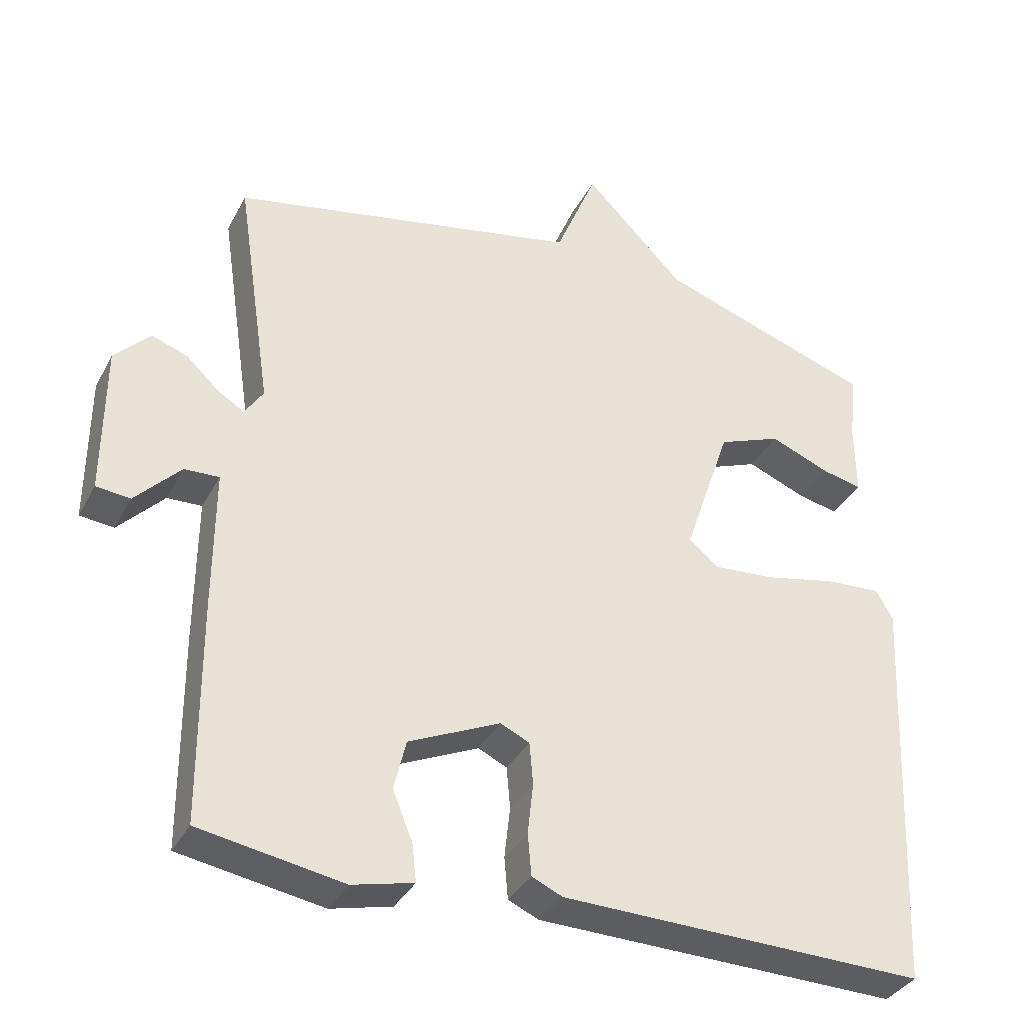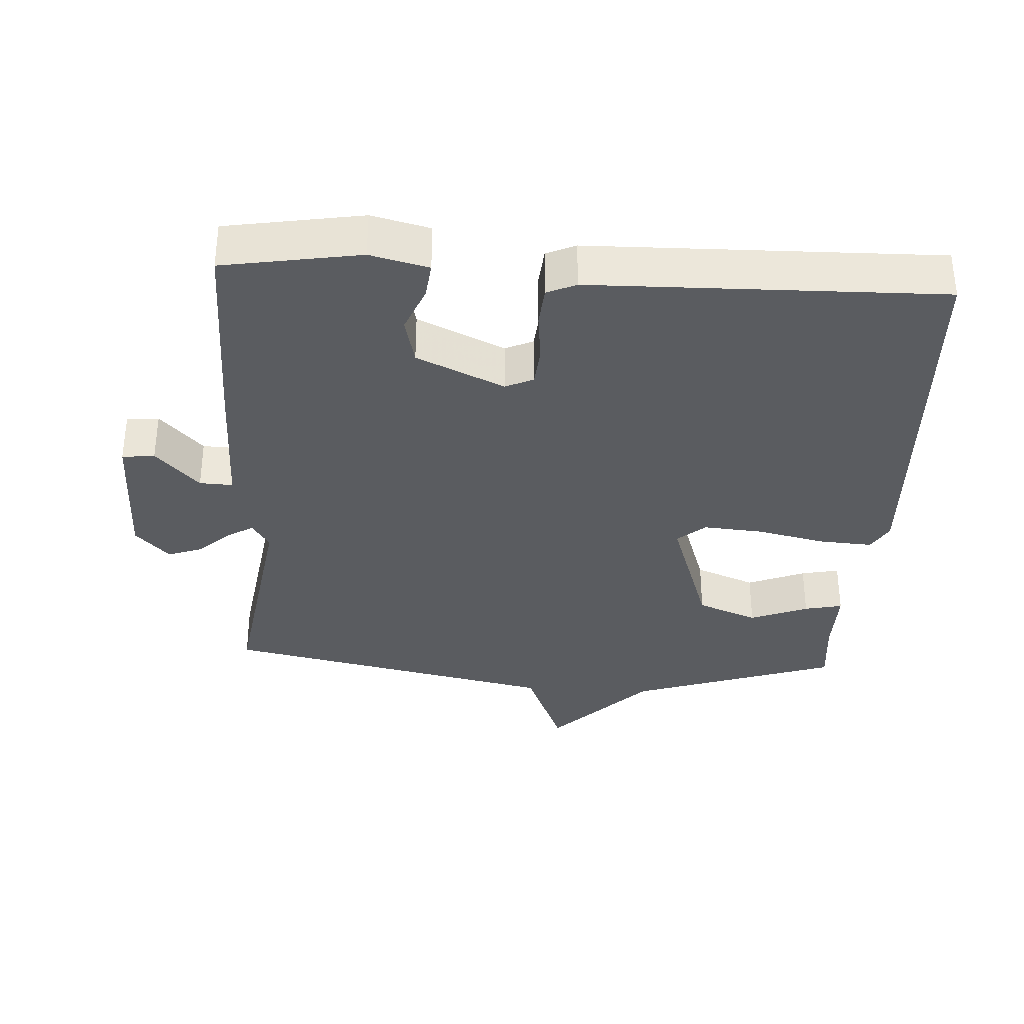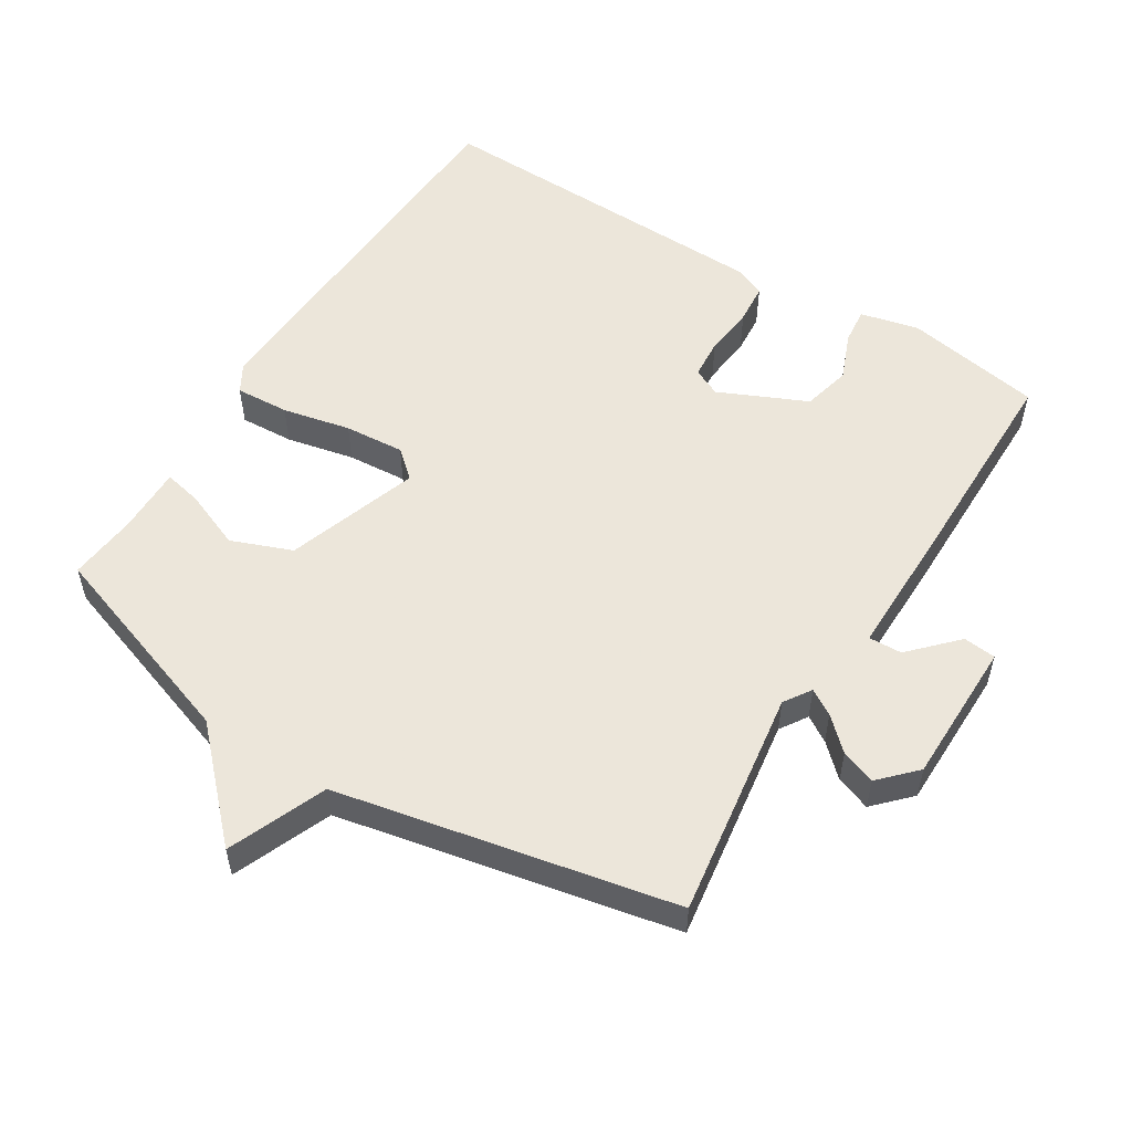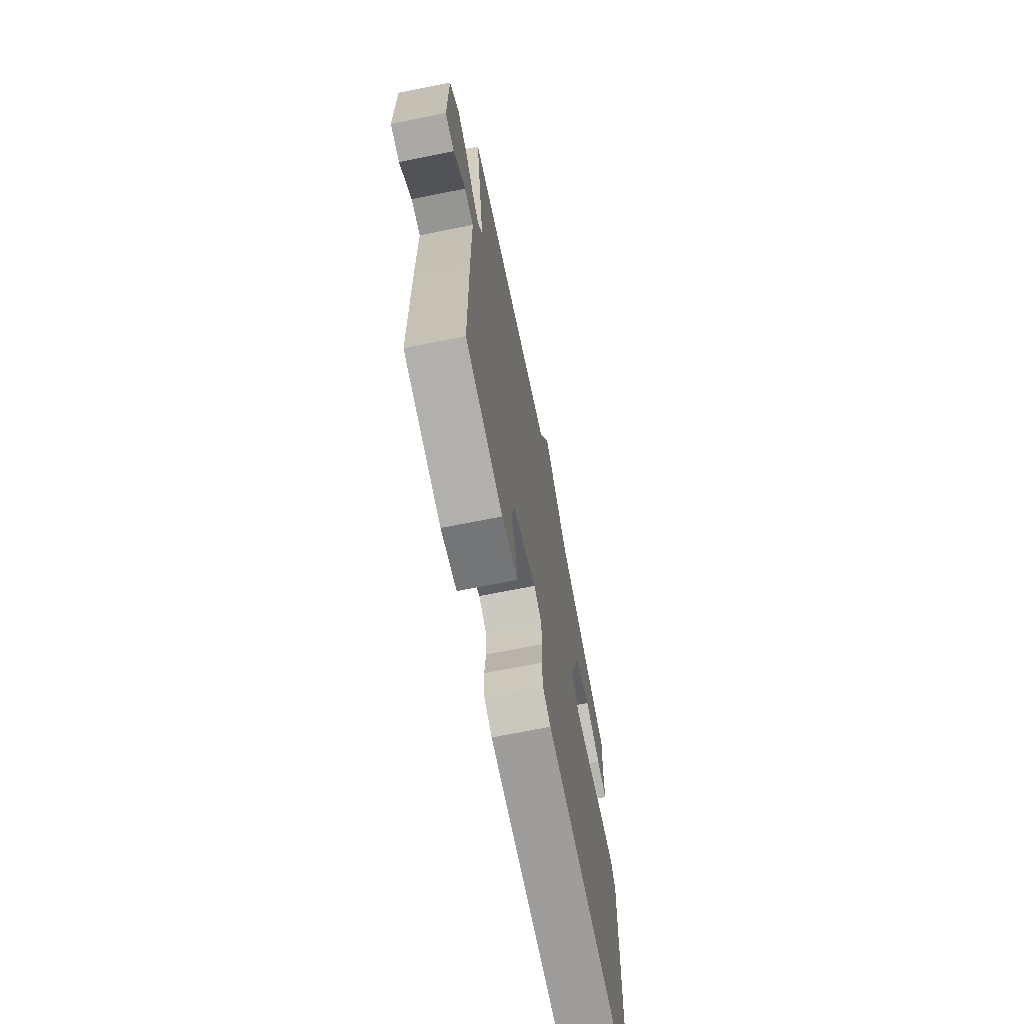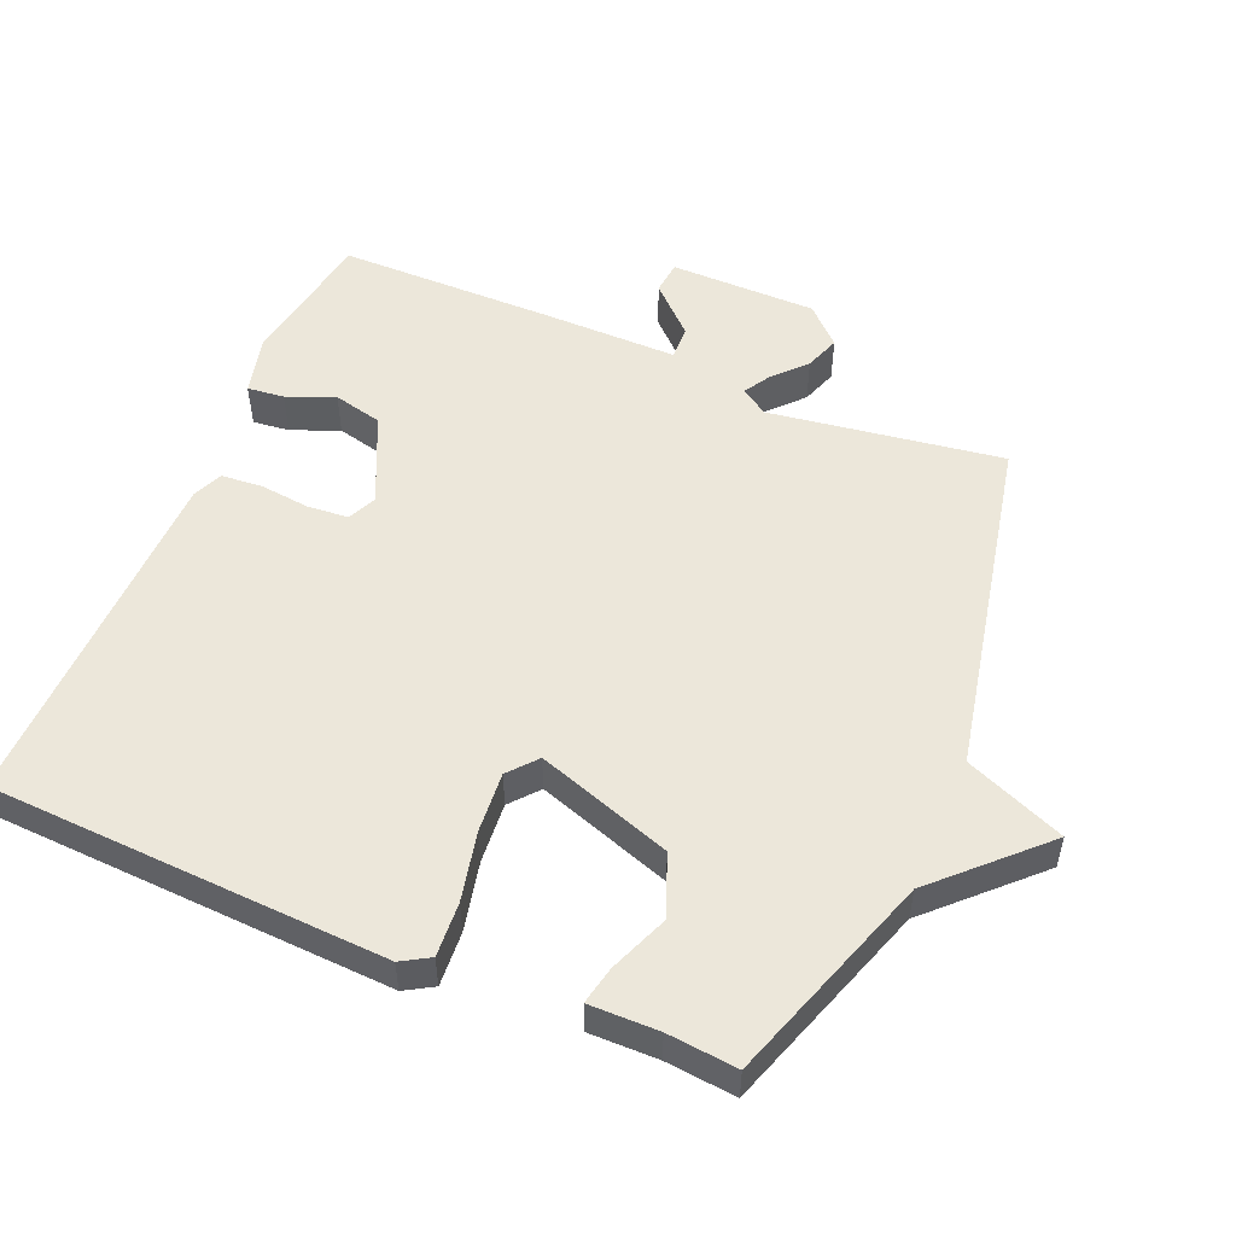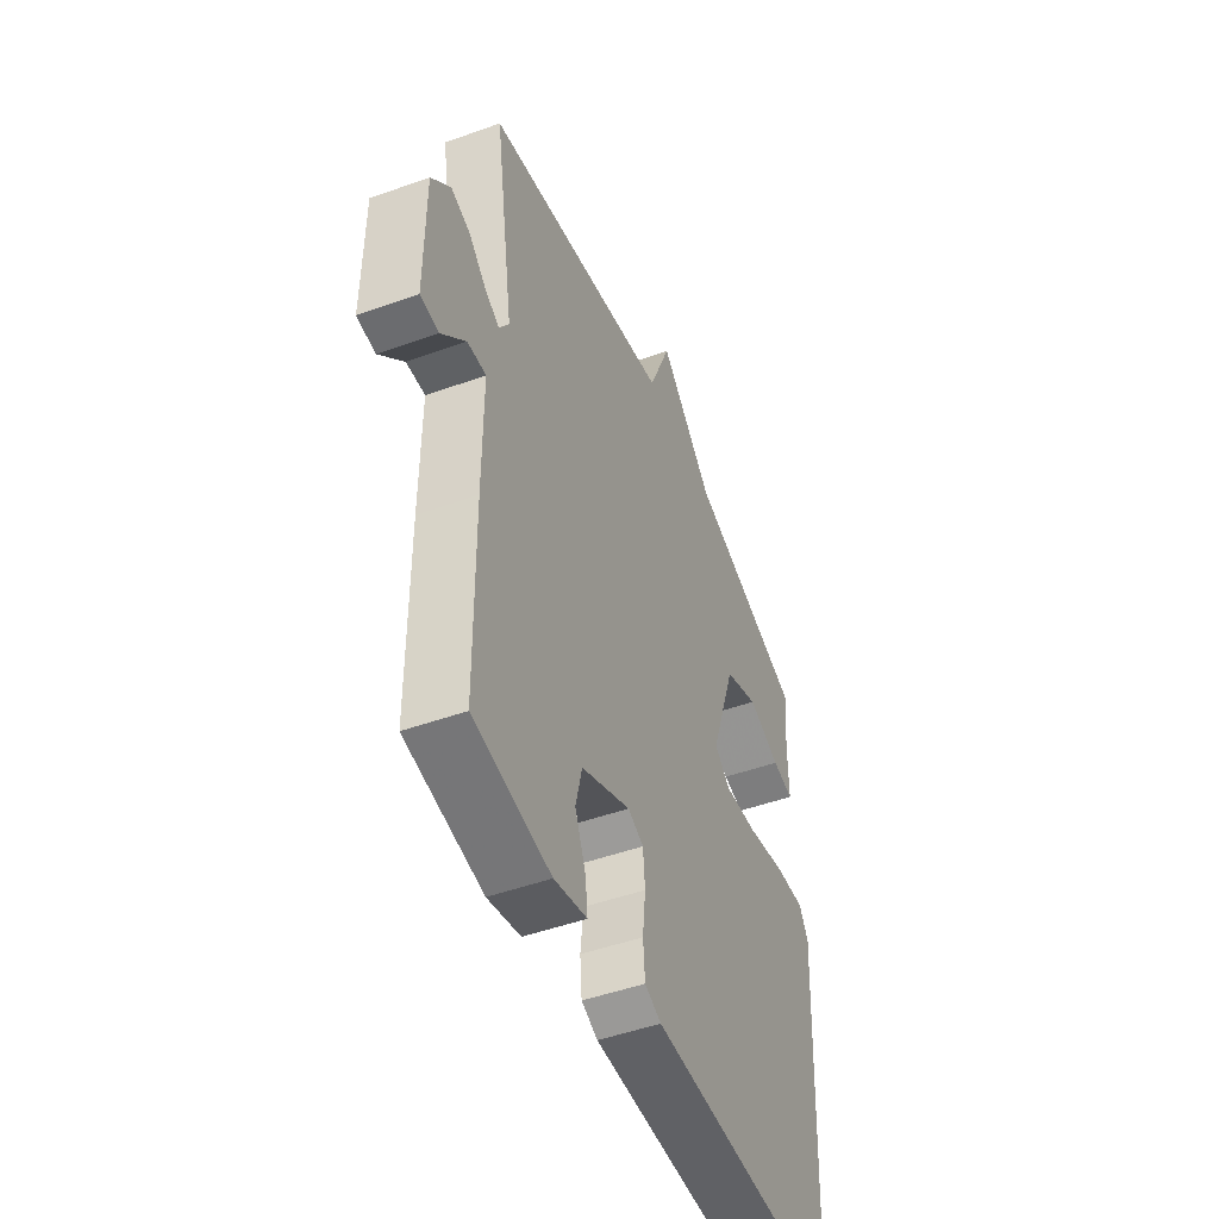
<metadata>
{"format":"obj","ext":"obj","renderer":"f3d","projection":"perspective","resolution":1024,"background":"white","views":[{"elev":-35.7,"azim":155.1,"up":"+Z"},{"elev":-34.4,"azim":176.6,"up":"+Y"},{"elev":54.6,"azim":32.1,"up":"+Y"},{"elev":-69.6,"azim":101.3,"up":"+Z"},{"elev":52.7,"azim":-67.1,"up":"+Y"},{"elev":-48.4,"azim":111.9,"up":"+Z"}]}
</metadata>
<code>
v -0.5 0.07 -0.5
v -0.527 0.07 0.073
v -0.503 0.07 0.114
v -0.424 0.07 0.109
v -0.324 0.07 0.087
v -0.236 0.07 0.08
v -0.195 0.07 0.115
v -0.261 0.07 0.31
v -0.35 0.07 0.345
v -0.435 0.07 0.311
v -0.491 0.07 0.299
v -0.49 0.07 0.399
v -0.5 0.07 0.5
v -0.195 0.07 0.603
v -0.054 0.07 0.747
v 0.005 0.07 0.603
v 0.5 0.07 0.5
v 0.45 0.07 0.164
v 0.476 0.07 0.124
v 0.514 0.07 0.147
v 0.56 0.07 0.19
v 0.611 0.07 0.208
v 0.661 0.07 0.156
v 0.662 0.07 -0.056
v 0.614 0.07 -0.061
v 0.55 0.07 0.006
v 0.501 0.07 0.008
v 0.502 0.07 -0.19
v 0.5 0.07 -0.5
v 0.298 0.07 -0.534
v 0.212 0.07 -0.513
v 0.218 0.07 -0.46
v 0.246 0.07 -0.391
v 0.229 0.07 -0.32
v 0.1 0.07 -0.261
v 0.059 0.07 -0.28
v 0.054 0.07 -0.339
v 0.062 0.07 -0.412
v 0.057 0.07 -0.471
v 0.014 0.07 -0.49
v -0.5 0 -0.5
v -0.527 0 0.073
v -0.503 0 0.114
v -0.424 0 0.109
v -0.324 0 0.087
v -0.236 0 0.08
v -0.195 0 0.115
v -0.261 0 0.31
v -0.35 0 0.345
v -0.435 0 0.311
v -0.491 0 0.299
v -0.49 0 0.399
v -0.5 0 0.5
v -0.195 0 0.603
v -0.054 0 0.747
v 0.005 0 0.603
v 0.5 0 0.5
v 0.45 0 0.164
v 0.476 0 0.124
v 0.514 0 0.147
v 0.56 0 0.19
v 0.611 0 0.208
v 0.661 0 0.156
v 0.662 0 -0.056
v 0.614 0 -0.061
v 0.55 0 0.006
v 0.501 0 0.008
v 0.502 0 -0.19
v 0.5 0 -0.5
v 0.298 0 -0.534
v 0.212 0 -0.513
v 0.218 0 -0.46
v 0.246 0 -0.391
v 0.229 0 -0.32
v 0.1 0 -0.261
v 0.059 0 -0.28
v 0.054 0 -0.339
v 0.062 0 -0.412
v 0.057 0 -0.471
v 0.014 0 -0.49
f 3 4 5
f 2 3 5
f 1 2 5
f 40 1 5
f 39 40 5
f 38 39 5
f 37 38 5
f 36 37 5 6
f 35 36 6 7
f 34 35 7 8
f 31 32 33
f 30 31 33
f 29 30 33
f 28 29 33
f 27 28 33
f 27 33 34
f 24 25 26
f 23 24 26
f 22 23 26
f 21 22 26
f 20 21 26
f 19 20 26 27
f 27 34 8
f 19 27 8
f 18 19 8
f 14 15 16
f 16 17 18
f 14 16 18
f 13 14 18
f 12 13 18
f 9 10 11 12
f 18 8 9
f 9 12 18
f 45 44 43
f 45 43 42
f 45 42 41
f 45 41 80
f 45 80 79
f 45 79 78
f 45 78 77
f 46 45 77 76
f 47 46 76 75
f 48 47 75 74
f 73 72 71
f 73 71 70
f 73 70 69
f 73 69 68
f 73 68 67
f 74 73 67
f 66 65 64
f 66 64 63
f 66 63 62
f 66 62 61
f 66 61 60
f 67 66 60 59
f 48 74 67
f 48 67 59
f 48 59 58
f 56 55 54
f 58 57 56
f 58 56 54
f 58 54 53
f 58 53 52
f 52 51 50 49
f 49 48 58
f 58 52 49
f 1 41 42 2
f 2 42 43 3
f 3 43 44 4
f 4 44 45 5
f 5 45 46 6
f 6 46 47 7
f 7 47 48 8
f 8 48 49 9
f 9 49 50 10
f 10 50 51 11
f 11 51 52 12
f 12 52 53 13
f 13 53 54 14
f 14 54 55 15
f 15 55 56 16
f 16 56 57 17
f 17 57 58 18
f 18 58 59 19
f 19 59 60 20
f 20 60 61 21
f 21 61 62 22
f 22 62 63 23
f 23 63 64 24
f 24 64 65 25
f 25 65 66 26
f 26 66 67 27
f 27 67 68 28
f 28 68 69 29
f 29 69 70 30
f 30 70 71 31
f 31 71 72 32
f 32 72 73 33
f 33 73 74 34
f 34 74 75 35
f 35 75 76 36
f 36 76 77 37
f 37 77 78 38
f 38 78 79 39
f 39 79 80 40
f 40 80 41 1

</code>
